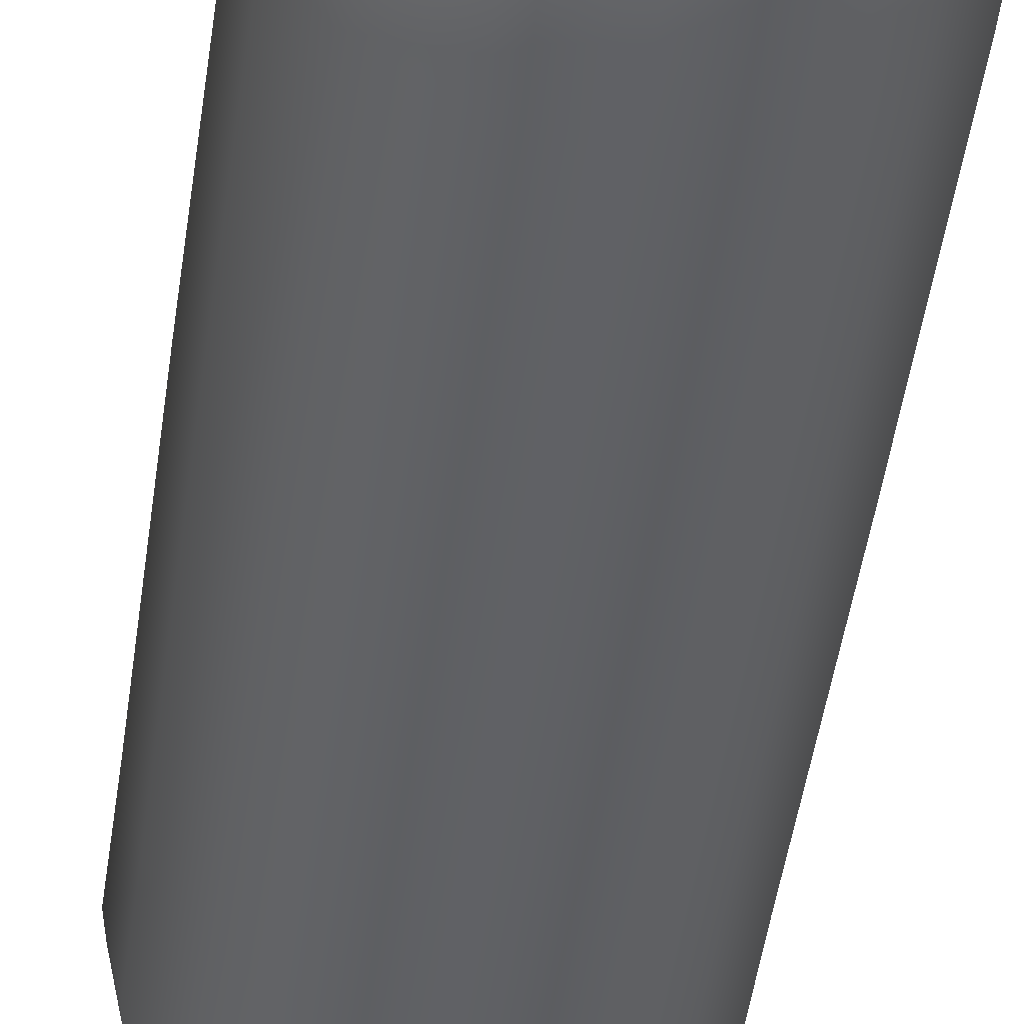
<metadata>
{"format":"obj","ext":"obj","renderer":"f3d","projection":"perspective","resolution":1024,"background":"white","views":[{"elev":-47.3,"azim":-7.9,"up":"+Z"}]}
</metadata>
<code>
g default
v 0.5287 0.1919 -0.5328
v 0.003766 0.1919 -0.7582
v -0.5328 0.1919 -0.5287
v -0.7582 0.1919 -0.003766
v -0.5287 0.1919 0.5328
v -0.003766 0.1919 0.7582
v 0.5328 0.1919 0.5287
v 0.7582 0.1919 0.003766
v 0.5901 3.598 -0.5901
v 0 3.598 -0.8345
v -0.5901 3.598 -0.5901
v -0.8345 3.598 0
v -0.5901 3.598 0.5901
v 0 3.598 0.8345
v 0.5901 3.598 0.5901
v 0.8345 3.598 0
v 0 0.1829 0
v 0.5768 4.275 -0.5768
v 0 4.275 -0.8158
v -0.5768 4.275 -0.5768
v -0.8158 4.275 0
v -0.5768 4.275 0.5768
v 0 4.275 0.8158
v 0.5768 4.275 0.5768
v 0.8158 4.275 0
v 0.2219 4.771 -0.2219
v 0 4.771 -0.3138
v -0.2219 4.771 -0.2219
v -0.3138 4.771 0
v -0.2219 4.771 0.2219
v 0 4.771 0.3138
v 0.2219 4.771 0.2219
v 0.3138 4.771 0
v 0.1912 5.003 -0.1912
v 0.2703 5.003 0
v 0.1912 5.003 0.1912
v 0 5.003 0.2703
v -0.1912 5.003 0.1912
v -0.2703 5.003 0
v -0.1912 5.003 -0.1912
v 0 5.003 -0.2703
v 0.2129 5.302 -0.2129
v 0 5.302 -0.3011
v 0 5.306 0
v -0.2129 5.302 -0.2129
v -0.3011 5.302 0
v -0.2129 5.302 0.2129
v 0 5.302 0.3011
v 0.2129 5.302 0.2129
v 0.3011 5.302 0
v 0.2328 5.016 -0.2328
v 0.3292 5.016 0
v 0.2328 5.016 0.2328
v 0 5.016 0.3292
v -0.2328 5.016 0.2328
v -0.3292 5.016 0
v -0.2328 5.016 -0.2328
v 0 5.016 -0.3292
v 0.4294 4.537 -0.4294
v 0.6072 4.537 0
v 0.4294 4.537 0.4294
v 0 4.537 0.6072
v -0.4294 4.537 0.4294
v -0.6072 4.537 0
v -0.4294 4.537 -0.4294
v 0 4.537 -0.6072
v 0.5829 0.8869 -0.5829
v 0.8244 0.8869 0
v 0.5829 0.8869 0.5829
v 0 0.8869 0.8244
v -0.5829 0.8869 0.5829
v -0.8244 0.8869 0
v -0.5829 0.8869 -0.5829
v 0 0.8869 -0.8244
v 0.4114 0.1593 -0.005884
v 0.2159 0.1678 0.22
v 0.005884 0.1593 0.4114
v -0.22 0.1678 0.2159
v -0.4114 0.1593 0.005884
v -0.2159 0.1678 -0.22
v -0.005884 0.1593 -0.4114
v 0.22 0.1678 -0.2159
v 0.5515 0.03565 0.3799
v 0.6797 0.03565 0.119
v 0.3364 0.03565 0.2334
v 0.4567 0.03565 0.05623
v -0.3799 0.03565 0.5515
v -0.119 0.03565 0.6797
v -0.2334 0.03565 0.3364
v -0.05623 0.03565 0.4567
v -0.5515 0.03565 -0.3799
v -0.6797 0.03565 -0.119
v -0.3364 0.03565 -0.2334
v -0.4567 0.03565 -0.05623
v 0.3799 0.03565 -0.5515
v 0.119 0.03565 -0.6797
v 0.2334 0.03565 -0.3364
v 0.05623 0.03565 -0.4567
v 0.2381 5.068 -0.2381
v 0.3367 5.068 0
v 0.2381 5.068 0.2381
v 0 5.068 0.3367
v -0.2381 5.068 0.2381
v -0.3367 5.068 0
v -0.2381 5.068 -0.2381
v 0 5.068 -0.3367
v 0.2381 5.253 -0.2381
v 0.3367 5.253 0
v 0.2381 5.253 0.2381
v 0 5.253 0.3367
v -0.2381 5.253 0.2381
v -0.3367 5.253 0
v -0.2381 5.253 -0.2381
v 0 5.253 -0.3367
v 0.2001 5.012 -0.2001
v 0.2829 5.012 0
v 0.2001 5.012 0.2001
v 0 5.012 0.2829
v -0.2001 5.012 0.2001
v -0.2829 5.012 0
v -0.2001 5.012 -0.2001
v 0 5.012 -0.2829
v 0.1906 4.931 -0.1906
v 0.2695 4.931 0
v 0.1906 4.931 0.1906
v 0 4.931 0.2695
v -0.1906 4.931 0.1906
v -0.2695 4.931 0
v -0.1906 4.931 -0.1906
v 0 4.931 -0.2695
v -0.2381 5.027 0.2381
v -0.3032 5.016 0.1256
v -0.3101 5.068 0.1285
v -0.3367 5.027 0
v -0.3032 5.016 -0.1256
v -0.3101 5.068 -0.1285
v -0.2381 5.027 -0.2381
v -0.1256 5.016 -0.3032
v -0.1285 5.068 -0.3101
v 0 5.027 -0.3367
v 0.1256 5.016 -0.3032
v 0.1285 5.068 -0.3101
v 0.249 5.003 -0.1031
v 0.1929 5.012 -0.1929
v 0.2606 5.012 -0.1079
v 0.2729 5.012 0
v 0.249 5.003 0.1031
v 0.2606 5.012 0.1079
v 0.1929 5.012 0.1929
v 0.1031 5.003 0.249
v 0.1079 5.012 0.2606
v 0 5.012 0.2729
v -0.1031 5.003 0.249
v -0.1079 5.012 0.2606
v -0.1929 5.012 0.1929
v -0.249 5.003 0.1031
v -0.2606 5.012 0.1079
v -0.2729 5.012 0
v -0.249 5.003 -0.1031
v -0.2606 5.012 -0.1079
v -0.1929 5.012 -0.1929
v -0.1031 5.003 -0.249
v -0.1079 5.012 -0.2606
v 0 5.012 -0.2729
v 0.1031 5.003 -0.249
v 0.1079 5.012 -0.2606
v 0.3159 4.66 -0.3159
v 0.4467 4.66 0
v 0.3159 4.66 0.3159
v 0 4.66 0.4467
v -0.3159 4.66 0.3159
v -0.4467 4.66 0
v -0.3159 4.66 -0.3159
v 0 4.66 -0.4467
v 0.589 2.245 -0.589
v 0.833 2.245 0
v 0.589 2.245 0.589
v 0 2.245 0.833
v -0.589 2.245 0.589
v -0.833 2.245 0
v -0.589 2.245 -0.589
v 0 2.245 -0.833
v 0.654 0.01723 0.2678
v 0.4222 0.01723 0.345
v 0.3582 0.01723 0.1265
v 0.59 0.01723 0.04929
v 0.04929 0.1593 0.59
v 0.345 0.1593 0.4222
v -0.2678 0.01723 0.654
v -0.345 0.01723 0.4222
v -0.1265 0.01723 0.3582
v -0.04929 0.01723 0.59
v -0.59 0.1593 0.04929
v -0.4222 0.1593 0.345
v -0.654 0.01723 -0.2678
v -0.4222 0.01723 -0.345
v -0.3582 0.01723 -0.1265
v -0.59 0.01723 -0.04929
v -0.04929 0.1593 -0.59
v -0.345 0.1593 -0.4222
v 0.2678 0.01723 -0.654
v 0.345 0.01723 -0.4222
v 0.1265 0.01723 -0.3582
v 0.04929 0.01723 -0.59
v 0.59 0.1593 -0.04929
v 0.4222 0.1593 -0.345
v 0.5657 0.08825 0.4627
v 0.7422 0.08825 0.07282
v 0.2788 0.08825 0.2273
v 0.4377 0.08825 0.02575
v -0.4627 0.08825 0.5657
v -0.07282 0.08825 0.7422
v -0.2273 0.08825 0.2788
v -0.02575 0.08825 0.4377
v -0.5657 0.08825 -0.4627
v -0.7422 0.08825 -0.07282
v -0.2788 0.08825 -0.2273
v -0.4377 0.08825 -0.02575
v 0.4627 0.08825 -0.5657
v 0.07282 0.08825 -0.7422
v 0.2273 0.08825 -0.2788
v 0.02575 0.08825 -0.4377
v 0.2381 5.16 -0.2381
v 0.3101 5.253 -0.1285
v 0.3367 5.16 0
v 0.3101 5.253 0.1285
v 0.2381 5.16 0.2381
v 0.1285 5.253 0.3101
v 0 5.16 0.3367
v -0.1285 5.253 0.3101
v -0.2381 5.16 0.2381
v -0.3101 5.253 0.1285
v -0.3367 5.16 0
v -0.3101 5.253 -0.1285
v -0.2381 5.16 -0.2381
v -0.1285 5.253 -0.3101
v 0 5.16 -0.3367
v 0.1285 5.253 -0.3101
v 0.2381 5.293 -0.2381
v 0.3367 5.293 0
v 0.2381 5.293 0.2381
v 0 5.293 0.3367
v -0.2381 5.293 0.2381
v -0.3367 5.293 0
v -0.2381 5.293 -0.2381
v 0 5.293 -0.3367
v 0.2167 5.012 -0.2167
v 0.3065 5.012 0
v 0.2167 5.012 0.2167
v 0 5.012 0.3065
v -0.2167 5.012 0.2167
v -0.3065 5.012 0
v -0.2167 5.012 -0.2167
v 0 5.012 -0.3065
v 0.1906 4.977 -0.1906
v 0.2695 4.977 0
v 0.1906 4.977 0.1906
v 0 4.977 0.2695
v -0.1906 4.977 0.1906
v -0.2695 4.977 0
v -0.1906 4.977 -0.1906
v 0 4.977 -0.2695
v 0.2946 0.197 -0.7112
v 0 0.3338 -0.7983
v 0.3145 0.8869 -0.7592
v 0.5645 0.3338 -0.5645
v -0.2711 0.2207 -0.662
v -0.5645 0.3338 -0.5645
v -0.3145 0.8869 -0.7592
v -0.7112 0.197 -0.2946
v -0.7983 0.3338 0
v -0.7592 0.8869 -0.3145
v -0.662 0.2207 0.2711
v -0.5645 0.3338 0.5645
v -0.7592 0.8869 0.3145
v -0.2946 0.197 0.7112
v 0 0.3338 0.7983
v -0.3145 0.8869 0.7592
v 0.2711 0.2207 0.662
v 0.5645 0.3338 0.5645
v 0.3145 0.8869 0.7592
v 0.7112 0.197 0.2946
v 0.7983 0.3338 0
v 0.7592 0.8869 0.3145
v 0.662 0.2207 -0.2711
v 0.7592 0.8869 -0.3145
v 0.07724 0.1593 -0.2832
v 0.103 0.1829 -0.103
v -0.103 0.1829 -0.103
v -0.1008 0.1829 -0.3325
v -0.2832 0.1593 -0.07724
v -0.103 0.1829 0.103
v -0.3325 0.1829 0.1008
v -0.07724 0.1593 0.2832
v 0.103 0.1829 0.103
v 0.1008 0.1829 0.3325
v 0.2832 0.1593 0.07724
v 0.3325 0.1829 -0.1008
v 0.1178 5.302 -0.2843
v 0 5.306 -0.1942
v 0.1373 5.306 -0.1373
v -0.1178 5.302 -0.2843
v -0.1373 5.306 -0.1373
v -0.2843 5.302 -0.1178
v -0.1942 5.306 0
v -0.2843 5.302 0.1178
v -0.1373 5.306 0.1373
v -0.1178 5.302 0.2843
v 0 5.306 0.1942
v 0.1178 5.302 0.2843
v 0.1373 5.306 0.1373
v 0.2843 5.302 0.1178
v 0.1942 5.306 0
v 0.2843 5.302 -0.1178
v 0.3184 3.598 -0.7686
v 0 4.14 -0.839
v 0.3112 4.275 -0.7513
v 0.5932 4.14 -0.5932
v -0.3184 3.598 -0.7686
v -0.5932 4.14 -0.5932
v -0.3112 4.275 -0.7513
v -0.7686 3.598 -0.3184
v -0.839 4.14 0
v -0.7513 4.275 -0.3112
v -0.7686 3.598 0.3184
v -0.5932 4.14 0.5932
v -0.7513 4.275 0.3112
v -0.3184 3.598 0.7686
v 0 4.14 0.839
v -0.3112 4.275 0.7513
v 0.3184 3.598 0.7686
v 0.5932 4.14 0.5932
v 0.3112 4.275 0.7513
v 0.7686 3.598 0.3184
v 0.839 4.14 0
v 0.7513 4.275 0.3112
v 0.7686 3.598 -0.3184
v 0.7513 4.275 -0.3112
v 0 4.408 -0.7344
v 0.2317 4.537 -0.5593
v 0.5193 4.408 -0.5193
v -0.5193 4.408 -0.5193
v -0.2317 4.537 -0.5593
v -0.7344 4.408 0
v -0.5593 4.537 -0.2317
v -0.5193 4.408 0.5193
v -0.5593 4.537 0.2317
v 0 4.408 0.7344
v -0.2317 4.537 0.5593
v 0.5193 4.408 0.5193
v 0.2317 4.537 0.5593
v 0.7344 4.408 0
v 0.5593 4.537 0.2317
v 0.5593 4.537 -0.2317
v 0.1197 4.771 -0.289
v 0 4.861 -0.2695
v 0.1028 4.931 -0.2482
v 0.1906 4.861 -0.1906
v -0.1197 4.771 -0.289
v -0.1906 4.861 -0.1906
v -0.1028 4.931 -0.2482
v -0.289 4.771 -0.1197
v -0.2695 4.861 0
v -0.2482 4.931 -0.1028
v -0.289 4.771 0.1197
v -0.1906 4.861 0.1906
v -0.2482 4.931 0.1028
v -0.1197 4.771 0.289
v 0 4.861 0.2695
v -0.1028 4.931 0.2482
v 0.1197 4.771 0.289
v 0.1906 4.861 0.1906
v 0.1028 4.931 0.2482
v 0.289 4.771 0.1197
v 0.2695 4.861 0
v 0.2482 4.931 0.1028
v 0.289 4.771 -0.1197
v 0.2482 4.931 -0.1028
v 0.3032 5.016 -0.1256
v 0.2381 5.027 -0.2381
v 0.3101 5.068 -0.1285
v 0.3367 5.027 0
v 0.3032 5.016 0.1256
v 0.3101 5.068 0.1285
v 0.2381 5.027 0.2381
v 0.1256 5.016 0.3032
v 0.1285 5.068 0.3101
v 0 5.027 0.3367
v -0.1256 5.016 0.3032
v -0.1285 5.068 0.3101
v 0.3045 0.3338 -0.7352
v -0.3045 0.3338 -0.7352
v -0.7352 0.3338 -0.3045
v -0.7352 0.3338 0.3045
v -0.3045 0.3338 0.7352
v 0.3045 0.3338 0.7352
v 0.7352 0.3338 0.3045
v 0.7352 0.3338 -0.3045
v 0 0.1829 -0.206
v -0.206 0.1829 0
v 0 0.1829 0.206
v 0.206 0.1829 0
v 0.08564 5.306 -0.2067
v -0.08564 5.306 -0.2067
v -0.2067 5.306 -0.08564
v -0.2067 5.306 0.08564
v -0.08564 5.306 0.2067
v 0.08564 5.306 0.2067
v 0.2067 5.306 0.08564
v 0.2067 5.306 -0.08564
v 0.3201 4.14 -0.7727
v -0.3201 4.14 -0.7727
v -0.7727 4.14 -0.3201
v -0.7727 4.14 0.3201
v -0.3201 4.14 0.7727
v 0.3201 4.14 0.7727
v 0.7727 4.14 0.3201
v 0.7727 4.14 -0.3201
v 0.2802 4.408 -0.6764
v -0.2802 4.408 -0.6764
v -0.6764 4.408 -0.2802
v -0.6764 4.408 0.2802
v -0.2802 4.408 0.6764
v 0.2802 4.408 0.6764
v 0.6764 4.408 0.2802
v 0.6764 4.408 -0.2802
v 0.1028 4.861 -0.2482
v -0.1028 4.861 -0.2482
v -0.2482 4.861 -0.1028
v -0.2482 4.861 0.1028
v -0.1028 4.861 0.2482
v 0.1028 4.861 0.2482
v 0.2482 4.861 0.1028
v 0.2482 4.861 -0.1028
v 0.3101 5.027 -0.1285
v 0.3101 5.027 0.1285
v 0.1285 5.027 0.3101
v -0.1285 5.027 0.3101
v -0.3101 5.027 0.1285
v -0.3101 5.027 -0.1285
v -0.1285 5.027 -0.3101
v 0.1285 5.027 -0.3101
v 0.2513 5.012 -0.1041
v 0.2513 5.012 0.1041
v 0.1041 5.012 0.2513
v -0.1041 5.012 0.2513
v -0.2513 5.012 0.1041
v -0.2513 5.012 -0.1041
v -0.1041 5.012 -0.2513
v 0.1041 5.012 -0.2513
v 0.4114 4.66 -0.1704
v 0.4114 4.66 0.1704
v 0.1704 4.66 0.4114
v -0.1704 4.66 0.4114
v -0.4114 4.66 0.1704
v -0.4114 4.66 -0.1704
v -0.1704 4.66 -0.4114
v 0.1704 4.66 -0.4114
v 0.7672 2.245 -0.3178
v 0.7672 2.245 0.3178
v 0.3178 2.245 0.7672
v -0.3178 2.245 0.7672
v -0.7672 2.245 0.3178
v -0.7672 2.245 -0.3178
v -0.3178 2.245 -0.7672
v 0.3178 2.245 -0.7672
v 0.5061 -0.006439 0.1971
v 0.1971 0.1829 0.5061
v -0.1971 -0.006439 0.5061
v -0.5061 0.1829 0.1971
v -0.5061 -0.006439 -0.1971
v -0.1971 0.1829 -0.5061
v 0.1971 -0.006439 -0.5061
v 0.5061 0.1829 -0.1971
v 0.7032 0.08825 0.2913
v 0.3943 0.08825 0.3943
v 0.309 0.08825 0.103
v 0.6179 0.08825 0
v -0.2913 0.08825 0.7032
v -0.3943 0.08825 0.3943
v -0.103 0.08825 0.309
v 0 0.08825 0.6179
v -0.7032 0.08825 -0.2913
v -0.3943 0.08825 -0.3943
v -0.309 0.08825 -0.103
v -0.6179 0.08825 0
v 0.2913 0.08825 -0.7032
v 0.3943 0.08825 -0.3943
v 0.103 0.08825 -0.309
v 0 0.08825 -0.6179
v 0.3101 5.16 -0.1285
v 0.3101 5.16 0.1285
v 0.1285 5.16 0.3101
v -0.1285 5.16 0.3101
v -0.3101 5.16 0.1285
v -0.3101 5.16 -0.1285
v -0.1285 5.16 -0.3101
v 0.1285 5.16 -0.3101
v 0.3101 5.293 -0.1285
v 0.3101 5.293 0.1285
v 0.1285 5.293 0.3101
v -0.1285 5.293 0.3101
v -0.3101 5.293 0.1285
v -0.3101 5.293 -0.1285
v -0.1285 5.293 -0.3101
v 0.1285 5.293 -0.3101
v 0.2823 5.012 -0.1169
v 0.2823 5.012 0.1169
v 0.1169 5.012 0.2823
v -0.1169 5.012 0.2823
v -0.2823 5.012 0.1169
v -0.2823 5.012 -0.1169
v -0.1169 5.012 -0.2823
v 0.1169 5.012 -0.2823
v 0.2482 4.977 -0.1028
v 0.2482 4.977 0.1028
v 0.1028 4.977 0.2482
v -0.1028 4.977 0.2482
v -0.2482 4.977 0.1028
v -0.2482 4.977 -0.1028
v -0.1028 4.977 -0.2482
v 0.1028 4.977 -0.2482
g bottle
f 1 263 391 266
f 263 2 264 391
f 391 264 74 265
f 266 391 265 67
f 2 267 392 264
f 267 3 268 392
f 392 268 73 269
f 264 392 269 74
f 3 270 393 268
f 270 4 271 393
f 393 271 72 272
f 268 393 272 73
f 4 273 394 271
f 273 5 274 394
f 394 274 71 275
f 271 394 275 72
f 5 276 395 274
f 276 6 277 395
f 395 277 70 278
f 274 395 278 71
f 6 279 396 277
f 279 7 280 396
f 396 280 69 281
f 277 396 281 70
f 7 282 397 280
f 282 8 283 397
f 397 283 68 284
f 280 397 284 69
f 8 285 398 283
f 285 1 266 398
f 398 266 67 286
f 283 398 286 68
f 81 287 399 290
f 287 82 288 399
f 399 288 17 289
f 290 399 289 80
f 79 291 400 293
f 291 80 289 400
f 400 289 17 292
f 293 400 292 78
f 77 294 401 296
f 294 78 292 401
f 401 292 17 295
f 296 401 295 76
f 75 297 402 298
f 297 76 295 402
f 402 295 17 288
f 298 402 288 82
f 42 299 403 301
f 43 300 403 299
f 44 301 403 300
f 43 302 404 300
f 45 303 404 302
f 44 300 404 303
f 45 304 405 303
f 46 305 405 304
f 44 303 405 305
f 46 306 406 305
f 47 307 406 306
f 44 305 406 307
f 47 308 407 307
f 48 309 407 308
f 44 307 407 309
f 48 310 408 309
f 49 311 408 310
f 44 309 408 311
f 49 312 409 311
f 50 313 409 312
f 44 311 409 313
f 50 314 410 313
f 42 301 410 314
f 44 313 410 301
f 9 315 411 318
f 315 10 316 411
f 411 316 19 317
f 318 411 317 18
f 10 319 412 316
f 319 11 320 412
f 412 320 20 321
f 316 412 321 19
f 11 322 413 320
f 322 12 323 413
f 413 323 21 324
f 320 413 324 20
f 12 325 414 323
f 325 13 326 414
f 414 326 22 327
f 323 414 327 21
f 13 328 415 326
f 328 14 329 415
f 415 329 23 330
f 326 415 330 22
f 14 331 416 329
f 331 15 332 416
f 416 332 24 333
f 329 416 333 23
f 15 334 417 332
f 334 16 335 417
f 417 335 25 336
f 332 417 336 24
f 16 337 418 335
f 337 9 318 418
f 418 318 18 338
f 335 418 338 25
f 18 317 419 341
f 317 19 339 419
f 419 339 66 340
f 341 419 340 59
f 19 321 420 339
f 321 20 342 420
f 420 342 65 343
f 339 420 343 66
f 20 324 421 342
f 324 21 344 421
f 421 344 64 345
f 342 421 345 65
f 21 327 422 344
f 327 22 346 422
f 422 346 63 347
f 344 422 347 64
f 22 330 423 346
f 330 23 348 423
f 423 348 62 349
f 346 423 349 63
f 23 333 424 348
f 333 24 350 424
f 424 350 61 351
f 348 424 351 62
f 24 336 425 350
f 336 25 352 425
f 425 352 60 353
f 350 425 353 61
f 25 338 426 352
f 338 18 341 426
f 426 341 59 354
f 352 426 354 60
f 26 355 427 358
f 355 27 356 427
f 427 356 130 357
f 358 427 357 123
f 27 359 428 356
f 359 28 360 428
f 428 360 129 361
f 356 428 361 130
f 28 362 429 360
f 362 29 363 429
f 429 363 128 364
f 360 429 364 129
f 29 365 430 363
f 365 30 366 430
f 430 366 127 367
f 363 430 367 128
f 30 368 431 366
f 368 31 369 431
f 431 369 126 370
f 366 431 370 127
f 31 371 432 369
f 371 32 372 432
f 432 372 125 373
f 369 432 373 126
f 32 374 433 372
f 374 33 375 433
f 433 375 124 376
f 372 433 376 125
f 33 377 434 375
f 377 26 358 434
f 434 358 123 378
f 375 434 378 124
f 52 379 435 382
f 379 51 380 435
f 435 380 99 381
f 382 435 381 100
f 53 383 436 385
f 383 52 382 436
f 436 382 100 384
f 385 436 384 101
f 54 386 437 388
f 386 53 385 437
f 437 385 101 387
f 388 437 387 102
f 55 389 438 131
f 389 54 388 438
f 438 388 102 390
f 131 438 390 103
f 56 132 439 134
f 132 55 131 439
f 439 131 103 133
f 134 439 133 104
f 57 135 440 137
f 135 56 134 440
f 440 134 104 136
f 137 440 136 105
f 58 138 441 140
f 138 57 137 441
f 441 137 105 139
f 140 441 139 106
f 51 141 442 380
f 141 58 140 442
f 442 140 106 142
f 380 442 142 99
f 35 143 443 146
f 143 34 144 443
f 443 144 115 145
f 146 443 145 116
f 36 147 444 149
f 147 35 146 444
f 444 146 116 148
f 149 444 148 117
f 37 150 445 152
f 150 36 149 445
f 445 149 117 151
f 152 445 151 118
f 38 153 446 155
f 153 37 152 446
f 446 152 118 154
f 155 446 154 119
f 39 156 447 158
f 156 38 155 447
f 447 155 119 157
f 158 447 157 120
f 40 159 448 161
f 159 39 158 448
f 448 158 120 160
f 161 448 160 121
f 41 162 449 164
f 162 40 161 449
f 449 161 121 163
f 164 449 163 122
f 34 165 450 144
f 165 41 164 450
f 450 164 122 166
f 144 450 166 115
f 60 354 451 168
f 354 59 167 451
f 451 167 26 377
f 168 451 377 33
f 61 353 452 169
f 353 60 168 452
f 452 168 33 374
f 169 452 374 32
f 62 351 453 170
f 351 61 169 453
f 453 169 32 371
f 170 453 371 31
f 63 349 454 171
f 349 62 170 454
f 454 170 31 368
f 171 454 368 30
f 64 347 455 172
f 347 63 171 455
f 455 171 30 365
f 172 455 365 29
f 65 345 456 173
f 345 64 172 456
f 456 172 29 362
f 173 456 362 28
f 66 343 457 174
f 343 65 173 457
f 457 173 28 359
f 174 457 359 27
f 59 340 458 167
f 340 66 174 458
f 458 174 27 355
f 167 458 355 26
f 68 286 459 176
f 286 67 175 459
f 459 175 9 337
f 176 459 337 16
f 69 284 460 177
f 284 68 176 460
f 460 176 16 334
f 177 460 334 15
f 70 281 461 178
f 281 69 177 461
f 461 177 15 331
f 178 461 331 14
f 71 278 462 179
f 278 70 178 462
f 462 178 14 328
f 179 462 328 13
f 72 275 463 180
f 275 71 179 463
f 463 179 13 325
f 180 463 325 12
f 73 272 464 181
f 272 72 180 464
f 464 180 12 322
f 181 464 322 11
f 74 269 465 182
f 269 73 181 465
f 465 181 11 319
f 182 465 319 10
f 67 265 466 175
f 265 74 182 466
f 466 182 10 315
f 175 466 315 9
f 84 183 467 186
f 183 83 184 467
f 467 184 85 185
f 186 467 185 86
f 7 279 468 188
f 279 6 187 468
f 468 187 77 296
f 188 468 296 76
f 88 189 469 192
f 189 87 190 469
f 469 190 89 191
f 192 469 191 90
f 5 273 470 194
f 273 4 193 470
f 470 193 79 293
f 194 470 293 78
f 92 195 471 198
f 195 91 196 471
f 471 196 93 197
f 198 471 197 94
f 3 267 472 200
f 267 2 199 472
f 472 199 81 290
f 200 472 290 80
f 96 201 473 204
f 201 95 202 473
f 473 202 97 203
f 204 473 203 98
f 1 285 474 206
f 285 8 205 474
f 474 205 75 298
f 206 474 298 82
f 8 282 475 208
f 282 7 207 475
f 475 207 83 183
f 208 475 183 84
f 7 188 476 207
f 188 76 209 476
f 476 209 85 184
f 207 476 184 83
f 76 297 477 209
f 297 75 210 477
f 477 210 86 185
f 209 477 185 85
f 75 205 478 210
f 205 8 208 478
f 478 208 84 186
f 210 478 186 86
f 6 276 479 212
f 276 5 211 479
f 479 211 87 189
f 212 479 189 88
f 5 194 480 211
f 194 78 213 480
f 480 213 89 190
f 211 480 190 87
f 78 294 481 213
f 294 77 214 481
f 481 214 90 191
f 213 481 191 89
f 77 187 482 214
f 187 6 212 482
f 482 212 88 192
f 214 482 192 90
f 4 270 483 216
f 270 3 215 483
f 483 215 91 195
f 216 483 195 92
f 3 200 484 215
f 200 80 217 484
f 484 217 93 196
f 215 484 196 91
f 80 291 485 217
f 291 79 218 485
f 485 218 94 197
f 217 485 197 93
f 79 193 486 218
f 193 4 216 486
f 486 216 92 198
f 218 486 198 94
f 2 263 487 220
f 263 1 219 487
f 487 219 95 201
f 220 487 201 96
f 1 206 488 219
f 206 82 221 488
f 488 221 97 202
f 219 488 202 95
f 82 287 489 221
f 287 81 222 489
f 489 222 98 203
f 221 489 203 97
f 81 199 490 222
f 199 2 220 490
f 490 220 96 204
f 222 490 204 98
f 100 381 491 225
f 381 99 223 491
f 491 223 107 224
f 225 491 224 108
f 101 384 492 227
f 384 100 225 492
f 492 225 108 226
f 227 492 226 109
f 102 387 493 229
f 387 101 227 493
f 493 227 109 228
f 229 493 228 110
f 103 390 494 231
f 390 102 229 494
f 494 229 110 230
f 231 494 230 111
f 104 133 495 233
f 133 103 231 495
f 495 231 111 232
f 233 495 232 112
f 105 136 496 235
f 136 104 233 496
f 496 233 112 234
f 235 496 234 113
f 106 139 497 237
f 139 105 235 497
f 497 235 113 236
f 237 497 236 114
f 99 142 498 223
f 142 106 237 498
f 498 237 114 238
f 223 498 238 107
f 108 224 499 240
f 224 107 239 499
f 499 239 42 314
f 240 499 314 50
f 109 226 500 241
f 226 108 240 500
f 500 240 50 312
f 241 500 312 49
f 110 228 501 242
f 228 109 241 501
f 501 241 49 310
f 242 501 310 48
f 111 230 502 243
f 230 110 242 502
f 502 242 48 308
f 243 502 308 47
f 112 232 503 244
f 232 111 243 503
f 503 243 47 306
f 244 503 306 46
f 113 234 504 245
f 234 112 244 504
f 504 244 46 304
f 245 504 304 45
f 114 236 505 246
f 236 113 245 505
f 505 245 45 302
f 246 505 302 43
f 107 238 506 239
f 238 114 246 506
f 506 246 43 299
f 239 506 299 42
f 116 145 507 248
f 145 115 247 507
f 507 247 51 379
f 248 507 379 52
f 117 148 508 249
f 148 116 248 508
f 508 248 52 383
f 249 508 383 53
f 118 151 509 250
f 151 117 249 509
f 509 249 53 386
f 250 509 386 54
f 119 154 510 251
f 154 118 250 510
f 510 250 54 389
f 251 510 389 55
f 120 157 511 252
f 157 119 251 511
f 511 251 55 132
f 252 511 132 56
f 121 160 512 253
f 160 120 252 512
f 512 252 56 135
f 253 512 135 57
f 122 163 513 254
f 163 121 253 513
f 513 253 57 138
f 254 513 138 58
f 115 166 514 247
f 166 122 254 514
f 514 254 58 141
f 247 514 141 51
f 124 378 515 256
f 378 123 255 515
f 515 255 34 143
f 256 515 143 35
f 125 376 516 257
f 376 124 256 516
f 516 256 35 147
f 257 516 147 36
f 126 373 517 258
f 373 125 257 517
f 517 257 36 150
f 258 517 150 37
f 127 370 518 259
f 370 126 258 518
f 518 258 37 153
f 259 518 153 38
f 128 367 519 260
f 367 127 259 519
f 519 259 38 156
f 260 519 156 39
f 129 364 520 261
f 364 128 260 520
f 520 260 39 159
f 261 520 159 40
f 130 361 521 262
f 361 129 261 521
f 521 261 40 162
f 262 521 162 41
f 123 357 522 255
f 357 130 262 522
f 522 262 41 165
f 255 522 165 34

</code>
